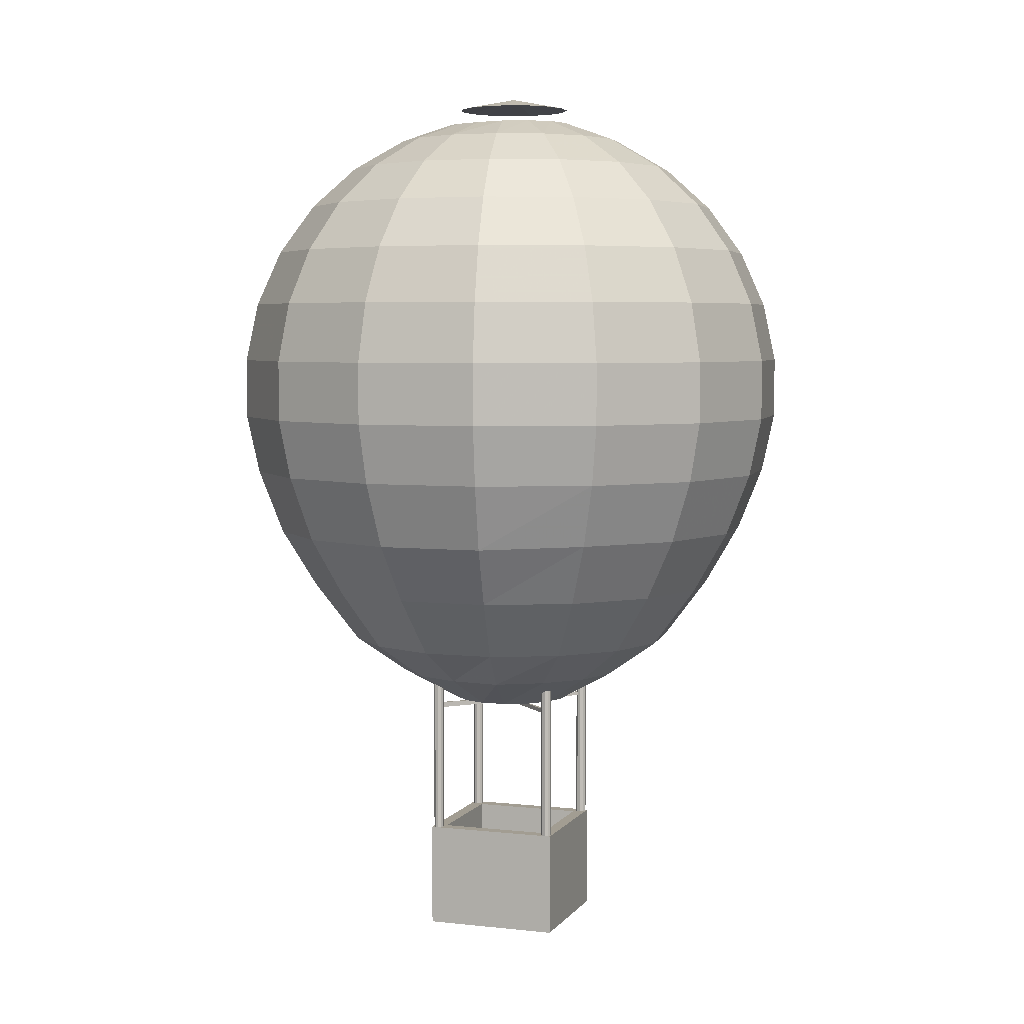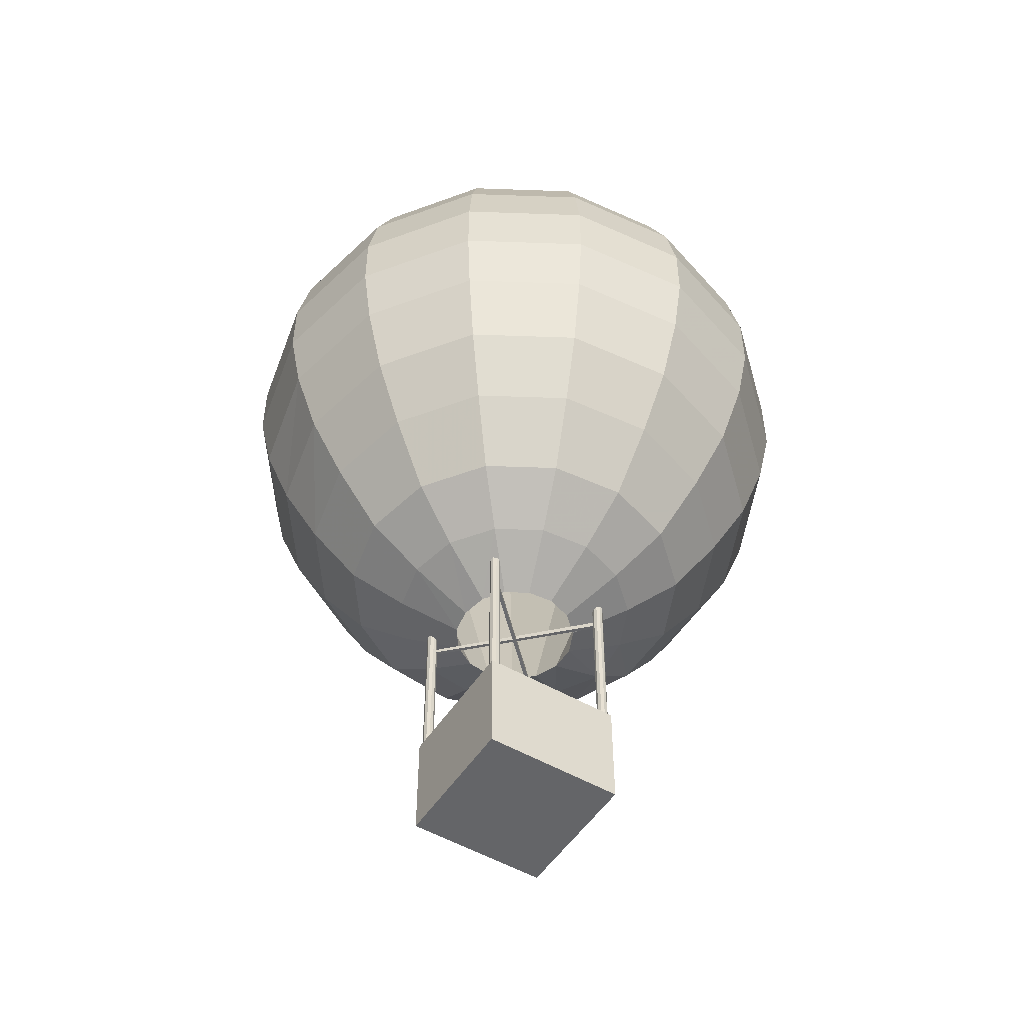
<metadata>
{"format":"obj","ext":"obj","renderer":"f3d","projection":"perspective","resolution":1024,"background":"white","views":[{"elev":4.9,"azim":-70.7,"up":"+Y"},{"elev":-51.6,"azim":147.8,"up":"+Y"}]}
</metadata>
<code>
g default
v -1.704 0.377 1.704
v 1.704 0.377 1.704
v -1.704 3.032 1.704
v 1.704 3.032 1.704
v -1.704 3.032 -1.704
v 1.704 3.032 -1.704
v -1.704 0.377 -1.704
v 1.704 0.377 -1.704
v -1.386 3.032 1.386
v 1.386 3.032 1.386
v 1.386 3.032 -1.386
v -1.386 3.032 -1.386
v -1.386 1.253 1.386
v 1.386 1.253 1.386
v 1.386 1.253 -1.386
v -1.386 1.253 -1.386
v 1.381 3.032 -1.704
v 1.704 3.032 -1.372
v 1.704 3.032 1.399
v 1.38 3.032 1.704
v -1.704 3.032 -1.381
v -1.378 3.032 -1.704
v -1.704 3.032 1.371
v -1.387 3.032 1.704
v -1.704 0.377 -1.381
v 1.704 0.377 -1.381
v -1.704 0.377 1.37
v 1.704 0.377 1.402
v -1.38 0.377 1.704
v -1.379 0.377 1.373
v -1.368 0.377 -1.381
v -1.371 0.377 -1.704
v 1.271 0.377 -1.704
v 1.273 0.377 -1.381
v 1.295 0.377 1.398
v 1.297 0.377 1.704
v 1.386 3.032 1.386
v 1.38 3.032 1.704
v 1.704 3.032 1.704
v 1.704 3.032 1.399
v 1.386 3.032 -1.386
v 1.704 3.032 -1.372
v 1.704 3.032 -1.704
v 1.381 3.032 -1.704
v -1.386 3.032 -1.386
v -1.378 3.032 -1.704
v -1.704 3.032 -1.704
v -1.704 3.032 -1.381
v -1.386 3.032 1.386
v -1.704 3.032 1.371
v -1.704 3.032 1.704
v -1.387 3.032 1.704
v 1.386 3.032 1.386
v 1.38 3.032 1.704
v 1.704 3.032 1.704
v 1.704 3.032 1.399
v 1.386 3.032 -1.386
v 1.704 3.032 -1.372
v 1.704 3.032 -1.704
v 1.381 3.032 -1.704
v -1.386 3.032 -1.386
v -1.378 3.032 -1.704
v -1.704 3.032 -1.704
v -1.704 3.032 -1.381
v -1.386 3.032 1.386
v -1.704 3.032 1.371
v -1.704 3.032 1.704
v -1.387 3.032 1.704
v 1.386 3.032 1.386
v 1.38 3.032 1.704
v 1.704 3.032 1.704
v 1.704 3.032 1.399
v 1.386 3.032 -1.386
v 1.704 3.032 -1.372
v 1.704 3.032 -1.704
v 1.381 3.032 -1.704
v -1.386 3.032 -1.386
v -1.378 3.032 -1.704
v -1.704 3.032 -1.704
v -1.704 3.032 -1.381
v -1.386 3.032 1.386
v -1.704 3.032 1.371
v -1.704 3.032 1.704
v -1.387 3.032 1.704
v 1.704 3.032 1.704
v 1.704 3.032 1.399
v 1.386 3.032 -1.386
v 1.704 3.032 -1.372
v 1.704 3.032 -1.704
v 1.381 3.032 -1.704
v -1.386 3.032 -1.386
v -1.378 3.032 -1.704
v -1.704 3.032 -1.704
v -1.704 3.032 -1.381
v -1.386 3.032 1.386
v -1.704 3.032 1.371
v -1.704 3.032 1.704
v -1.387 3.032 1.704
g pCube1
f 24 29 36 20
f 13 14 15 16
f 32 22 17 33
f 29 30 35 36
f 2 28 19 4
f 23 27 1 3
f 10 20 85 86
f 87 88 89 90
f 91 92 93 94
f 95 96 97 98
f 9 10 14 13
f 10 11 15 14
f 11 12 16 15
f 12 9 13 16
f 10 19 18 11
f 9 24 20 10
f 11 17 22 12
f 12 21 23 9
f 7 25 21 5
f 31 32 33 34
f 18 26 8 6
f 21 25 27 23
f 30 31 34 35
f 19 28 26 18
f 1 29 24 3
f 27 30 29 1
f 25 31 30 27
f 7 32 31 25
f 5 22 32 7
f 33 17 6 8
f 34 33 8 26
f 35 34 26 28
f 36 35 28 2
f 20 36 2 4
f 10 20 38 37
f 20 4 39 38
f 4 19 40 39
f 19 10 37 40
f 11 18 42 41
f 18 6 43 42
f 6 17 44 43
f 17 11 41 44
f 12 22 46 45
f 22 5 47 46
f 5 21 48 47
f 21 12 45 48
f 9 23 50 49
f 23 3 51 50
f 3 24 52 51
f 24 9 49 52
f 37 38 54 53
f 38 39 55 54
f 39 40 56 55
f 40 37 53 56
f 41 42 58 57
f 42 43 59 58
f 43 44 60 59
f 44 41 57 60
f 45 46 62 61
f 46 47 63 62
f 47 48 64 63
f 48 45 61 64
f 49 50 66 65
f 50 51 67 66
f 51 52 68 67
f 52 49 65 68
f 53 54 70 69
f 54 55 71 70
f 55 56 72 71
f 56 53 69 72
f 57 58 74 73
f 58 59 75 74
f 59 60 76 75
f 60 57 73 76
f 61 62 78 77
f 62 63 79 78
f 63 64 80 79
f 64 61 77 80
f 65 66 82 81
f 66 67 83 82
f 67 68 84 83
f 68 65 81 84
f 69 70 20 10
f 70 71 85 20
f 71 72 86 85
f 72 69 10 86
f 73 74 88 87
f 74 75 89 88
f 75 76 90 89
f 76 73 87 90
f 77 78 92 91
f 78 79 93 92
f 79 80 94 93
f 80 77 91 94
f 81 82 96 95
f 82 83 97 96
f 83 84 98 97
f 84 81 95 98
g default
v -1.441 2.778 1.47
v -1.507 2.778 1.422
v -1.588 2.778 1.422
v -1.654 2.778 1.47
v -1.68 2.778 1.548
v -1.654 2.778 1.625
v -1.588 2.778 1.673
v -1.507 2.778 1.673
v -1.441 2.778 1.625
v -1.416 2.778 1.548
v -1.441 7.528 1.47
v -1.507 7.528 1.422
v -1.588 7.528 1.422
v -1.654 7.528 1.47
v -1.68 7.528 1.548
v -1.654 7.528 1.625
v -1.588 7.528 1.673
v -1.507 7.528 1.673
v -1.441 7.528 1.625
v -1.416 7.528 1.548
v -1.548 2.778 1.548
v -1.548 7.528 1.548
v 1.657 2.778 -1.619
v 1.591 2.778 -1.667
v 1.509 2.778 -1.667
v 1.443 2.778 -1.619
v 1.418 2.778 -1.542
v 1.443 2.778 -1.464
v 1.509 2.778 -1.416
v 1.591 2.778 -1.416
v 1.657 2.778 -1.464
v 1.682 2.778 -1.542
v 1.657 7.528 -1.619
v 1.591 7.528 -1.667
v 1.509 7.528 -1.667
v 1.443 7.528 -1.619
v 1.418 7.528 -1.542
v 1.443 7.528 -1.464
v 1.509 7.528 -1.416
v 1.591 7.528 -1.416
v 1.657 7.528 -1.464
v 1.682 7.528 -1.542
v 1.55 2.778 -1.542
v 1.55 7.528 -1.542
v 1.443 6.359 -1.464
v 1.443 6.464 -1.464
v 1.509 6.351 -1.416
v 1.509 6.464 -1.416
v -1.461 6.351 1.489
v -1.526 6.359 1.441
v -1.461 6.464 1.489
v -1.526 6.464 1.441
v 1.679 2.778 1.554
v 1.648 2.778 1.478
v 1.579 2.778 1.435
v 1.498 2.778 1.441
v 1.436 2.778 1.494
v 1.416 2.778 1.573
v 1.447 2.778 1.648
v 1.516 2.778 1.691
v 1.598 2.778 1.685
v 1.66 2.778 1.633
v 1.679 7.528 1.554
v 1.648 7.528 1.478
v 1.579 7.528 1.435
v 1.498 7.528 1.441
v 1.436 7.528 1.494
v 1.416 7.528 1.573
v 1.447 7.528 1.648
v 1.516 7.528 1.691
v 1.598 7.528 1.685
v 1.66 7.528 1.633
v 1.548 2.778 1.563
v 1.548 7.528 1.563
v -1.455 2.778 -1.649
v -1.528 2.778 -1.686
v -1.609 2.778 -1.672
v -1.666 2.778 -1.614
v -1.678 2.778 -1.533
v -1.64 2.778 -1.461
v -1.567 2.778 -1.425
v -1.487 2.778 -1.438
v -1.43 2.778 -1.496
v -1.418 2.778 -1.577
v -1.455 7.528 -1.649
v -1.528 7.528 -1.686
v -1.609 7.528 -1.672
v -1.666 7.528 -1.614
v -1.678 7.528 -1.533
v -1.64 7.528 -1.461
v -1.567 7.528 -1.425
v -1.487 7.528 -1.438
v -1.43 7.528 -1.496
v -1.418 7.528 -1.577
v -1.548 2.778 -1.555
v -1.548 7.528 -1.555
v -1.487 6.348 -1.438
v -1.487 6.48 -1.438
v -1.43 6.347 -1.496
v -1.43 6.477 -1.496
v 1.579 6.372 1.523
v 1.522 6.373 1.581
v 1.579 6.461 1.523
v 1.522 6.464 1.581
g pCylinder12
f 99 100 110 109
f 100 101 111 110
f 101 102 112 111
f 102 103 113 112
f 103 104 114 113
f 104 105 115 114
f 105 106 116 115
f 106 107 117 116
f 107 108 118 117
f 108 99 109 118
f 100 99 119
f 101 100 119
f 102 101 119
f 103 102 119
f 104 103 119
f 105 104 119
f 106 105 119
f 107 106 119
f 108 107 119
f 99 108 119
f 109 110 120
f 110 111 120
f 111 112 120
f 112 113 120
f 113 114 120
f 114 115 120
f 115 116 120
f 116 117 120
f 117 118 120
f 118 109 120
f 121 122 132 131
f 122 123 133 132
f 123 124 134 133
f 124 125 135 134
f 125 126 143 144 136 135
f 144 146 137 136
f 127 128 138 137 146 145
f 128 129 139 138
f 129 130 140 139
f 130 121 131 140
f 122 121 141
f 123 122 141
f 124 123 141
f 125 124 141
f 126 125 141
f 127 126 141
f 128 127 141
f 129 128 141
f 130 129 141
f 121 130 141
f 131 132 142
f 132 133 142
f 133 134 142
f 134 135 142
f 135 136 142
f 136 137 142
f 137 138 142
f 138 139 142
f 139 140 142
f 140 131 142
f 126 127 145 143
f 148 147 149 150
f 143 145 147 148
f 145 146 149 147
f 146 144 150 149
f 144 143 148 150
f 151 152 162 161
f 152 153 163 162
f 153 154 164 163
f 154 155 165 164
f 155 156 166 165
f 156 157 167 166
f 157 158 168 167
f 158 159 169 168
f 159 160 170 169
f 160 151 161 170
f 152 151 171
f 153 152 171
f 154 153 171
f 155 154 171
f 156 155 171
f 157 156 171
f 158 157 171
f 159 158 171
f 160 159 171
f 151 160 171
f 161 162 172
f 162 163 172
f 163 164 172
f 164 165 172
f 165 166 172
f 166 167 172
f 167 168 172
f 168 169 172
f 169 170 172
f 170 161 172
f 173 174 184 183
f 174 175 185 184
f 175 176 186 185
f 176 177 187 186
f 177 178 188 187
f 178 179 189 188
f 179 180 195 196 190 189
f 196 198 191 190
f 181 182 192 191 198 197
f 182 173 183 192
f 174 173 193
f 175 174 193
f 176 175 193
f 177 176 193
f 178 177 193
f 179 178 193
f 180 179 193
f 181 180 193
f 182 181 193
f 173 182 193
f 183 184 194
f 184 185 194
f 185 186 194
f 186 187 194
f 187 188 194
f 188 189 194
f 189 190 194
f 190 191 194
f 191 192 194
f 192 183 194
f 180 181 197 195
f 200 199 201 202
f 195 197 199 200
f 197 198 201 199
f 198 196 202 201
f 196 195 200 202
g default
v 1.362 6.533 -0.6254
v 1.012 6.533 -1.124
v 0.4672 6.533 -1.438
v -0.158 6.533 -1.504
v -0.7559 6.533 -1.309
v -1.223 6.533 -0.8886
v -1.479 6.533 -0.3143
v -1.479 6.533 0.3143
v -1.223 6.533 0.8886
v -0.7559 6.533 1.309
v -0.158 6.533 1.504
v 0.4672 6.533 1.438
v 1.012 6.533 1.124
v 1.381 6.533 0.6149
v 1.483 6.533 0.0015
v 2.702 7.328 -1.203
v 1.979 7.328 -2.198
v 0.914 7.328 -2.813
v -0.3092 7.328 -2.941
v -1.479 7.328 -2.561
v -2.393 7.328 -1.738
v -2.893 7.328 -0.6149
v -3.04 7.328 0.6513
v -2.393 7.328 1.738
v -1.479 7.328 2.561
v -0.3092 7.328 2.941
v 0.914 7.328 2.813
v 1.979 7.328 2.198
v 2.702 7.328 1.203
v 2.958 7.328 0
v 3.905 8.247 -1.738
v 2.86 8.247 -3.176
v 1.321 8.247 -4.065
v -0.4468 8.247 -4.251
v -2.137 8.247 -3.701
v -3.458 8.247 -2.512
v -4.181 8.247 -0.8886
v -4.181 8.247 0.8886
v -3.458 8.247 2.512
v -2.137 8.247 3.701
v -0.4468 8.247 4.251
v 1.321 8.247 4.065
v 2.86 8.247 3.176
v 3.905 8.247 1.738
v 4.274 8.247 0
v 4.937 9.746 -2.198
v 3.616 9.746 -4.016
v 1.67 9.746 -5.139
v -0.5649 9.746 -5.374
v -2.702 9.746 -4.68
v -4.372 9.746 -3.176
v -5.286 9.746 -1.124
v -5.286 9.746 1.124
v -4.372 9.746 3.176
v -2.702 9.746 4.68
v -0.5649 9.746 5.374
v 1.67 9.746 5.139
v 3.616 9.746 4.016
v 4.937 9.746 2.198
v 5.404 9.746 0
v 5.753 11.22 -2.561
v 4.214 11.22 -4.68
v 1.946 11.22 -5.989
v -0.6583 11.22 -6.263
v -3.149 11.22 -5.454
v -5.095 11.22 -3.701
v -6.16 11.22 -1.309
v -6.16 11.22 1.309
v -5.095 11.29 3.701
v -3.149 11.29 5.454
v -0.6583 11.29 6.263
v 1.946 11.29 5.989
v 4.214 11.29 4.68
v 5.753 11.29 2.561
v 6.297 11.22 0
v 6.318 12.85 -2.813
v 4.627 12.85 -5.139
v 2.137 12.85 -6.577
v -0.7229 12.85 -6.878
v -3.458 12.85 -5.989
v -5.595 12.85 -4.065
v -6.765 12.85 -1.438
v -6.765 12.85 1.438
v -5.595 12.85 4.065
v -3.458 12.85 5.989
v -0.7229 12.85 6.878
v 2.137 12.85 6.577
v 4.627 12.85 5.139
v 6.318 12.85 2.813
v 6.916 12.85 0
v 6.607 14.33 -2.941
v 4.839 14.33 -5.374
v 2.235 14.33 -6.878
v -0.7559 14.33 -7.192
v -3.616 14.33 -6.263
v -5.851 14.33 -4.251
v -7.074 14.33 -1.504
v -7.074 14.33 1.504
v -5.851 14.33 4.251
v -3.616 14.33 6.263
v -0.7559 14.33 7.192
v 2.235 14.33 6.878
v 4.839 14.33 5.374
v 6.607 14.33 2.941
v 7.232 14.33 0
v 6.607 15.85 -2.941
v 4.839 15.85 -5.374
v 2.235 15.85 -6.878
v -0.7559 15.85 -7.192
v -3.616 15.85 -6.263
v -5.851 15.85 -4.251
v -7.074 15.85 -1.504
v -7.074 15.85 1.504
v -5.851 15.85 4.251
v -3.616 15.85 6.263
v -0.7559 15.85 7.192
v 2.235 15.85 6.878
v 4.839 15.85 5.374
v 6.607 15.85 2.941
v 7.232 15.85 0
v 6.318 17.34 -2.813
v 4.627 17.34 -5.139
v 2.137 17.34 -6.577
v -0.7229 17.34 -6.878
v -3.458 17.34 -5.989
v -5.595 17.34 -4.065
v -6.765 17.34 -1.438
v -6.765 17.34 1.438
v -5.595 17.34 4.065
v -3.458 17.34 5.989
v -0.7229 17.34 6.878
v 2.137 17.34 6.577
v 4.627 17.34 5.139
v 6.318 17.34 2.813
v 6.916 17.34 0
v 5.753 18.73 -2.561
v 4.214 18.73 -4.68
v 1.946 18.73 -5.989
v -0.6583 18.73 -6.263
v -3.149 18.73 -5.454
v -5.095 18.73 -3.701
v -6.16 18.73 -1.309
v -6.16 18.73 1.309
v -5.095 18.73 3.701
v -3.149 18.73 5.454
v -0.6583 18.73 6.263
v 1.946 18.73 5.989
v 4.214 18.73 4.68
v 5.753 18.73 2.561
v 6.297 18.73 0
v 4.937 19.96 -2.198
v 3.616 19.96 -4.016
v 1.67 19.96 -5.139
v -0.5649 19.96 -5.374
v -2.702 19.96 -4.68
v -4.372 19.96 -3.176
v -5.286 19.96 -1.124
v -5.286 19.96 1.124
v -4.372 19.96 3.176
v -2.702 19.96 4.68
v -0.5649 19.96 5.374
v 1.67 19.96 5.139
v 3.616 19.96 4.016
v 4.937 19.96 2.198
v 5.404 19.96 0
v 3.905 20.98 -1.738
v 2.86 20.98 -3.176
v 1.321 20.98 -4.065
v -0.4468 20.98 -4.251
v -2.137 20.98 -3.701
v -3.458 20.98 -2.512
v -4.181 20.98 -0.8886
v -4.181 20.98 0.8886
v -3.458 20.98 2.512
v -2.137 20.98 3.701
v -0.4468 20.98 4.251
v 1.321 20.98 4.065
v 2.86 20.98 3.176
v 3.905 20.98 1.738
v 4.274 20.98 0
v 2.702 21.74 -1.203
v 1.979 21.74 -2.198
v 0.914 21.74 -2.813
v -0.3092 21.74 -2.941
v -1.479 21.74 -2.561
v -2.393 21.74 -1.738
v -2.893 21.74 -0.6149
v -2.893 21.74 0.6149
v -2.393 21.74 1.738
v -1.479 21.74 2.561
v -0.3092 21.74 2.941
v 0.914 21.74 2.813
v 1.979 21.74 2.198
v 2.702 21.74 1.203
v 2.958 21.74 0
v 1.481 22.22 -0.6665
v 1.078 22.23 -1.24
v 0.4962 22.23 -1.582
v -0.1795 22.23 -1.657
v -0.8031 22.2 -1.438
v -1.303 22.17 -1.005
v -1.597 22.17 -0.3431
v -1.622 22.19 0.3414
v -1.352 22.2 0.9511
v -0.8626 22.21 1.415
v -0.188 22.22 1.602
v 0.4762 22.21 1.531
v 1.07 22.22 1.18
v 1.459 22.23 0.6445
v 1.593 22.22 -0.02839
v 4.815 17.58 -2.168
v 3.512 17.58 -3.961
v 1.593 17.58 -5.069
v -0.6116 17.58 -5.301
v -2.72 17.58 -4.616
v -4.367 17.58 -3.133
v -5.268 17.58 -1.108
v -5.268 17.58 1.108
v -4.367 17.58 3.133
v -2.72 17.58 4.616
v -0.6116 17.58 5.301
v 1.593 17.58 5.069
v 3.512 17.58 3.961
v 4.815 17.58 2.168
v 5.276 17.58 -7.3e-05
v 1.313 22.6 -0.5013
v 0.9605 22.6 -0.987
v 0.4406 22.6 -1.287
v -0.1564 22.6 -1.35
v -0.7273 22.6 -1.164
v -1.173 22.6 -0.7627
v -1.418 22.6 -0.2143
v -1.418 22.6 0.386
v -1.173 22.6 0.9345
v -0.7273 22.6 1.336
v -0.1564 22.6 1.522
v 0.4406 22.6 1.459
v 0.9605 22.6 1.159
v 1.313 22.6 0.6731
v 1.438 22.6 0.08589
v -0.00548 22.89 0.08589
g polySurface18
f 203 204 219 218
f 204 205 220 219
f 205 206 221 220
f 206 207 222 221
f 207 208 223 222
f 208 209 224 223
f 209 210 225 224
f 210 211 226 225
f 211 212 227 226
f 212 213 228 227
f 213 214 229 228
f 214 215 230 229
f 215 216 231 230
f 216 217 232 231
f 217 203 218 232
f 218 219 234 233
f 219 220 235 234
f 220 221 236 235
f 221 222 237 236
f 222 223 238 237
f 223 224 239 238
f 224 225 240 239
f 225 226 241 240
f 226 227 242 241
f 227 228 243 242
f 228 229 244 243
f 229 230 245 244
f 230 231 246 245
f 231 232 247 246
f 232 218 233 247
f 233 234 249 248
f 234 235 250 249
f 235 236 251 250
f 236 237 252 251
f 237 238 253 252
f 238 239 254 253
f 239 240 255 254
f 240 241 256 255
f 241 242 257 256
f 242 243 258 257
f 243 244 259 258
f 244 245 260 259
f 245 246 261 260
f 246 247 262 261
f 247 233 248 262
f 248 249 264 263
f 249 250 265 264
f 250 251 266 265
f 251 252 267 266
f 252 253 268 267
f 253 254 269 268
f 254 255 270 269
f 255 256 271 270
f 256 257 272 271
f 257 258 273 272
f 258 259 274 273
f 259 260 275 274
f 260 261 276 275
f 261 262 277 276
f 262 248 263 277
f 263 264 279 278
f 264 265 280 279
f 265 266 281 280
f 266 267 282 281
f 267 268 283 282
f 268 269 284 283
f 269 270 285 284
f 270 271 286 285
f 271 272 287 286
f 272 273 288 287
f 273 274 289 288
f 274 275 290 289
f 275 276 291 290
f 276 277 292 291
f 277 263 278 292
f 278 279 294 293
f 279 280 295 294
f 280 281 296 295
f 281 282 297 296
f 282 283 298 297
f 283 284 299 298
f 284 285 300 299
f 285 286 301 300
f 286 287 302 301
f 287 288 303 302
f 288 289 304 303
f 289 290 305 304
f 290 291 306 305
f 291 292 307 306
f 292 278 293 307
f 293 294 309 308
f 294 295 310 309
f 295 296 311 310
f 296 297 312 311
f 297 298 313 312
f 298 299 314 313
f 299 300 315 314
f 300 301 316 315
f 301 302 317 316
f 302 303 318 317
f 303 304 319 318
f 304 305 320 319
f 305 306 321 320
f 306 307 322 321
f 307 293 308 322
f 308 309 324 323
f 309 310 325 324
f 310 311 326 325
f 311 312 327 326
f 312 313 328 327
f 313 314 329 328
f 314 315 330 329
f 315 316 331 330
f 316 317 332 331
f 317 318 333 332
f 318 319 334 333
f 319 320 335 334
f 320 321 336 335
f 321 322 337 336
f 322 308 323 337
f 323 324 339 338
f 324 325 340 339
f 325 326 341 340
f 326 327 342 341
f 327 328 343 342
f 328 329 344 343
f 329 330 345 344
f 330 331 346 345
f 331 332 347 346
f 332 333 348 347
f 333 334 349 348
f 334 335 350 349
f 335 336 351 350
f 336 337 352 351
f 337 323 338 352
f 338 339 354 353
f 339 340 355 354
f 340 341 356 355
f 341 342 357 356
f 342 343 358 357
f 343 344 359 358
f 344 345 360 359
f 345 346 361 360
f 346 347 362 361
f 347 348 363 362
f 348 349 364 363
f 349 350 365 364
f 350 351 366 365
f 351 352 367 366
f 352 338 353 367
f 353 354 369 368
f 354 355 370 369
f 355 356 371 370
f 356 357 372 371
f 357 358 373 372
f 358 359 374 373
f 359 360 375 374
f 360 361 376 375
f 361 362 377 376
f 362 363 378 377
f 363 364 379 378
f 364 365 380 379
f 365 366 381 380
f 366 367 382 381
f 367 353 368 382
f 368 369 384 383
f 369 370 385 384
f 370 371 386 385
f 371 372 387 386
f 372 373 388 387
f 373 374 389 388
f 374 375 390 389
f 375 376 391 390
f 376 377 392 391
f 377 378 393 392
f 378 379 394 393
f 379 380 395 394
f 380 381 396 395
f 381 382 397 396
f 382 368 383 397
f 383 384 399 398
f 384 385 400 399
f 385 386 401 400
f 386 387 402 401
f 387 388 403 402
f 388 389 404 403
f 389 390 405 404
f 390 391 406 405
f 391 392 407 406
f 392 393 408 407
f 393 394 409 408
f 394 395 410 409
f 395 396 411 410
f 396 397 412 411
f 397 383 398 412
f 204 203 413 414
f 205 204 414 415
f 206 205 415 416
f 207 206 416 417
f 208 207 417 418
f 209 208 418 419
f 210 209 419 420
f 211 210 420 421
f 212 211 421 422
f 213 212 422 423
f 214 213 423 424
f 215 214 424 425
f 216 215 425 426
f 217 216 426 427
f 203 217 427 413
f 422 421 406 407
f 421 420 405 406
f 420 419 404 405
f 419 418 403 404
f 418 417 402 403
f 417 416 401 402
f 416 415 400 401
f 415 414 399 400
f 414 413 398 399
f 413 427 412 398
f 427 426 411 412
f 426 425 410 411
f 425 424 409 410
f 424 423 408 409
f 423 422 407 408
f 429 443 428
f 430 443 429
f 431 443 430
f 432 443 431
f 433 443 432
f 434 443 433
f 435 443 434
f 436 443 435
f 437 443 436
f 438 443 437
f 439 443 438
f 440 443 439
f 441 443 440
f 442 443 441
f 428 443 442

</code>
